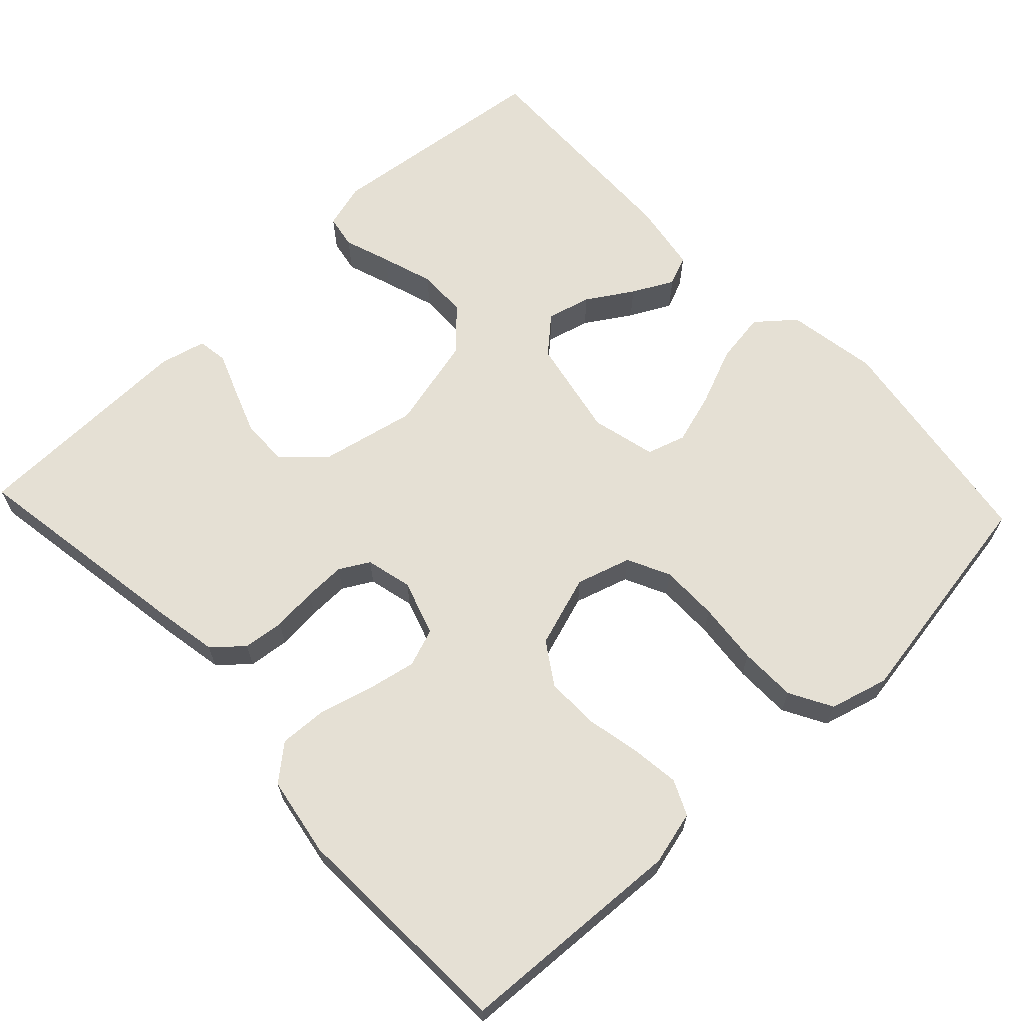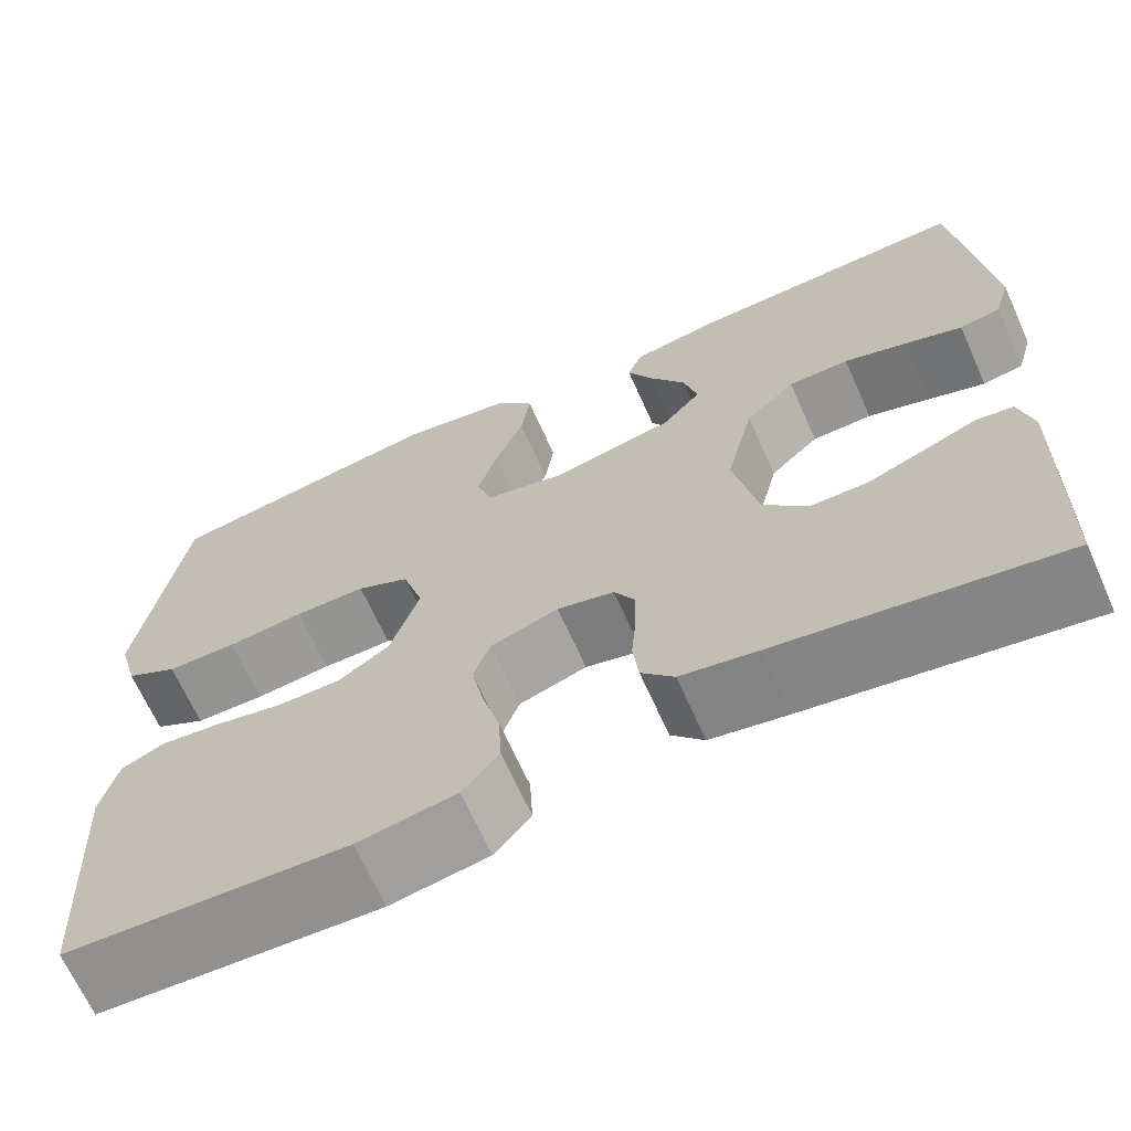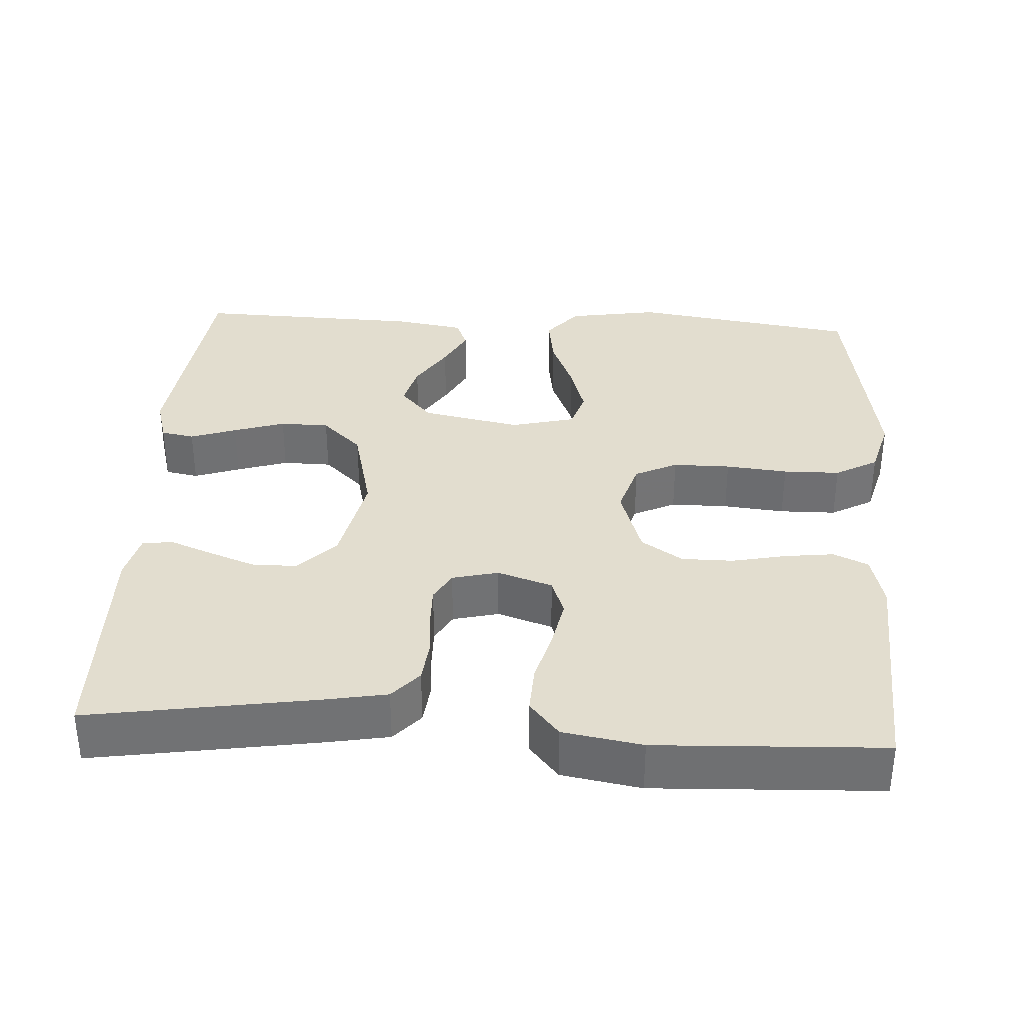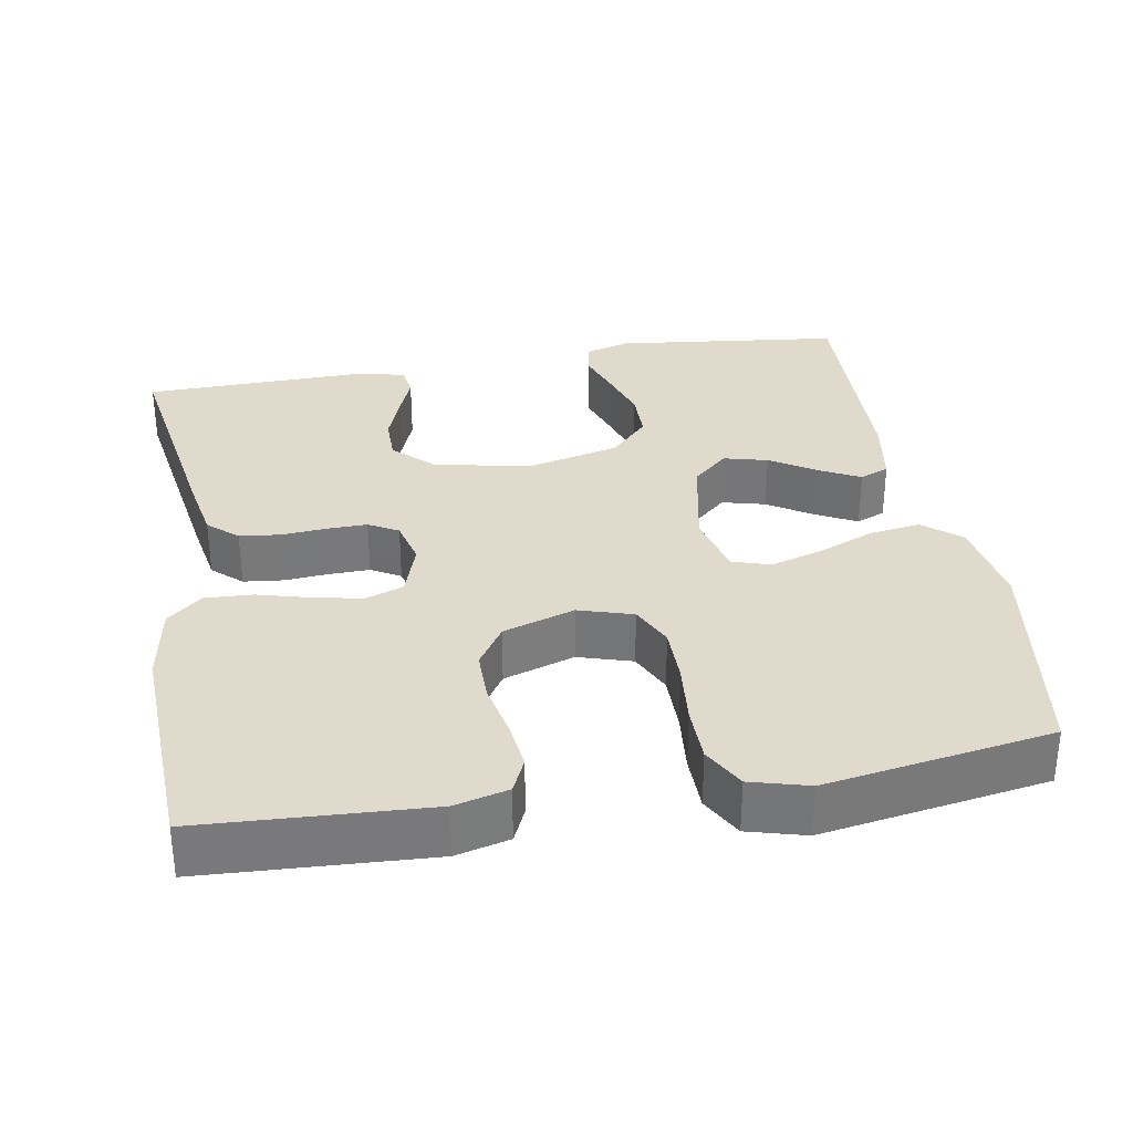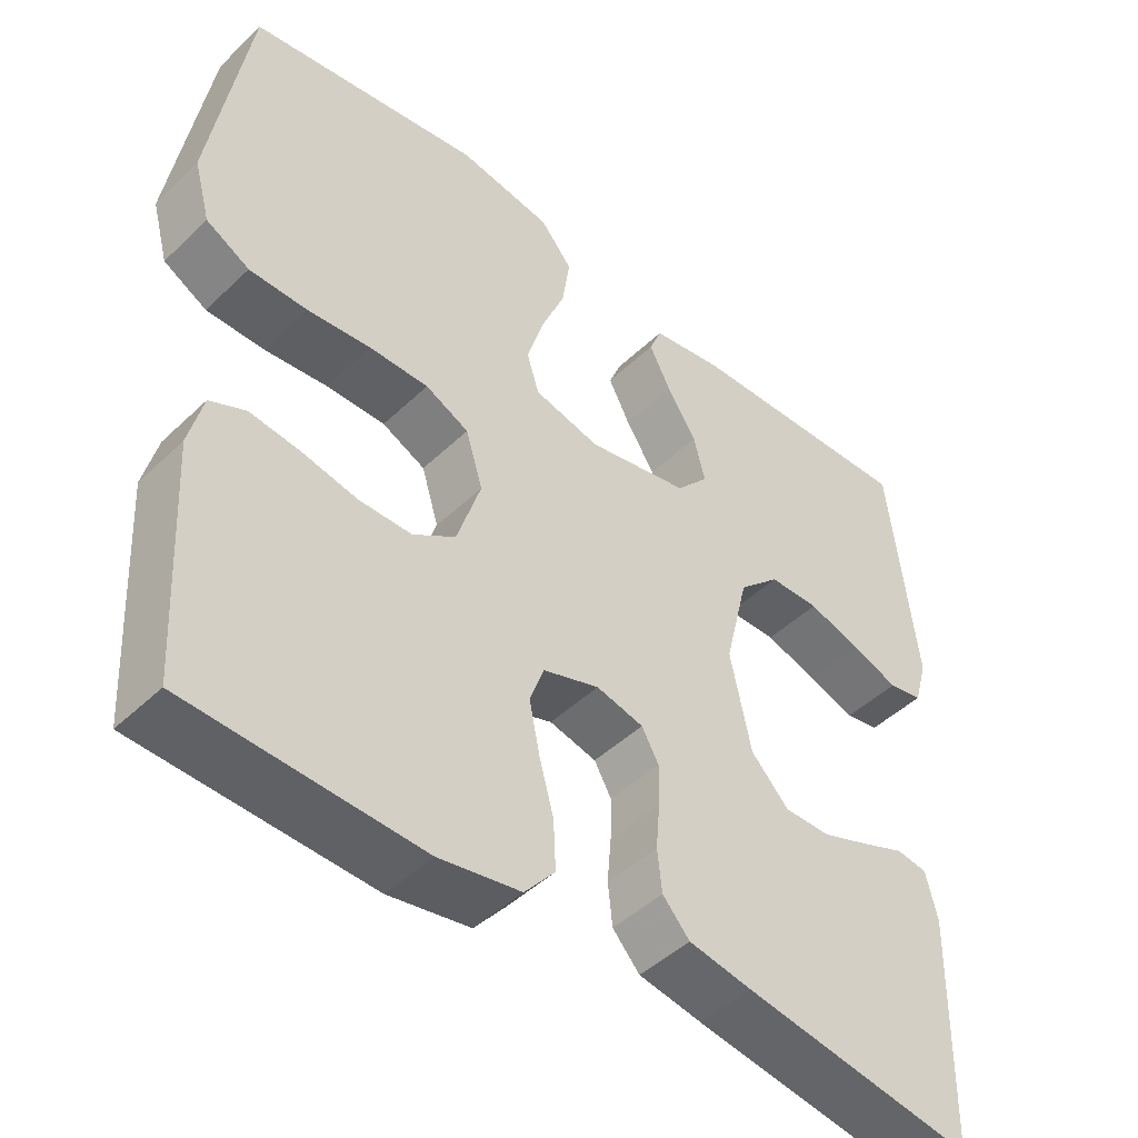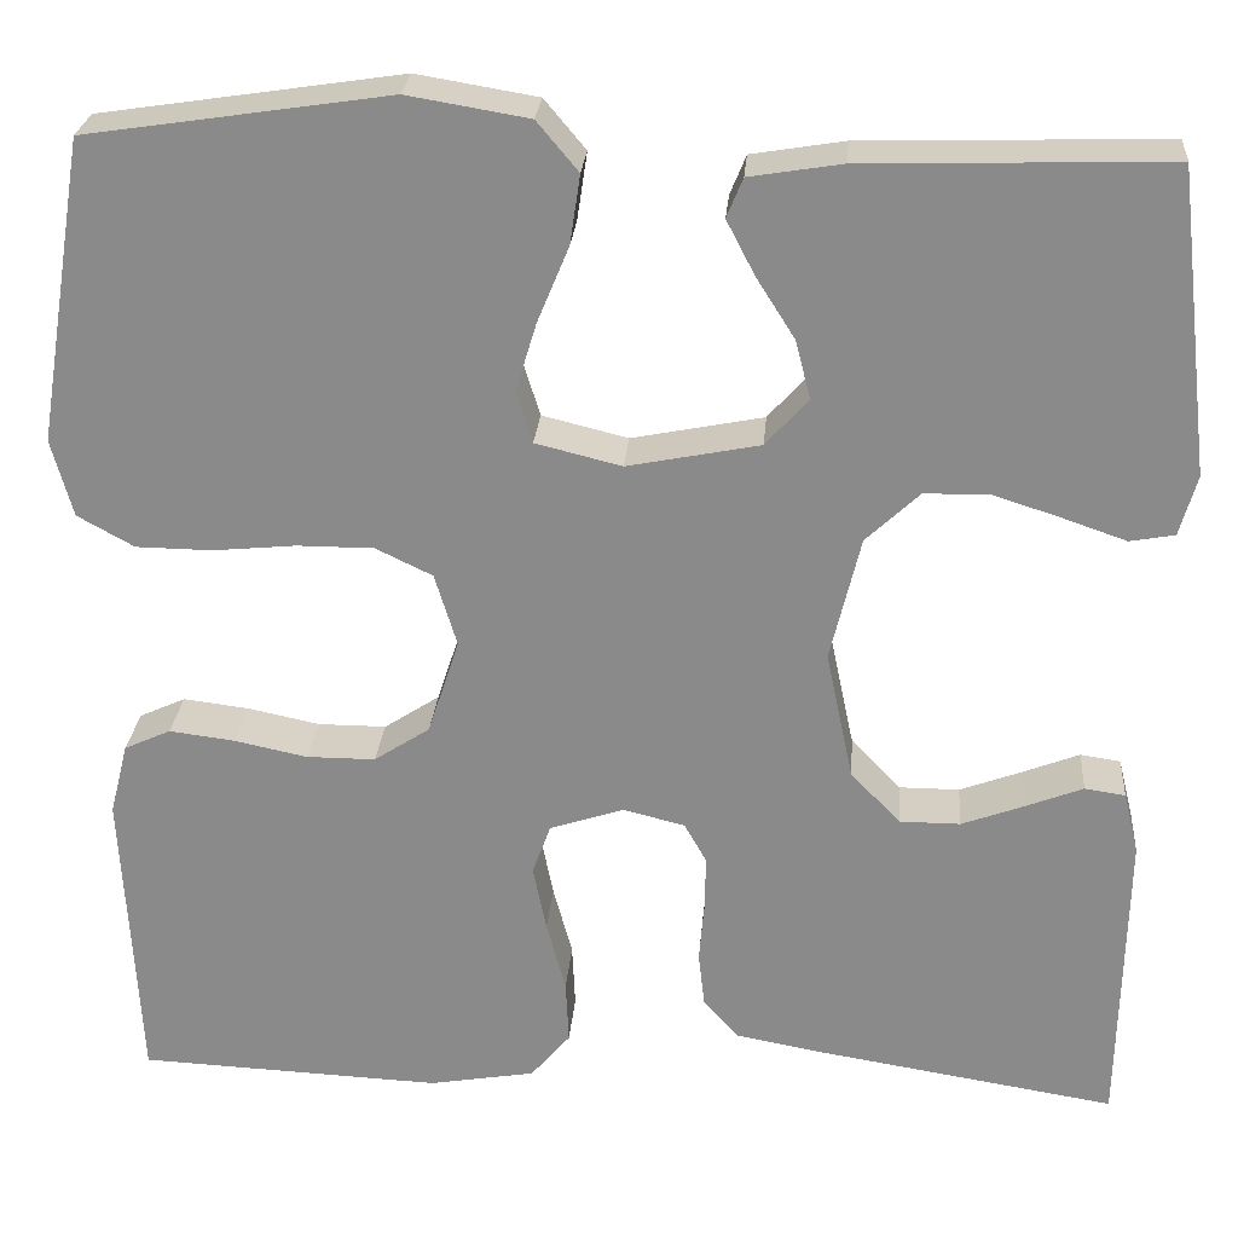
<metadata>
{"format":"obj","ext":"obj","renderer":"f3d","projection":"perspective","resolution":1024,"background":"white","views":[{"elev":65.3,"azim":-133.3,"up":"+Y"},{"elev":-67.0,"azim":24.1,"up":"+Z"},{"elev":35.0,"azim":-176.6,"up":"+Y"},{"elev":32.5,"azim":-99.8,"up":"+Y"},{"elev":-46.1,"azim":-42.6,"up":"+Z"},{"elev":25.7,"azim":4.6,"up":"+Z"}]}
</metadata>
<code>
v -0.5 0.07 0.5
v -0.2 0.07 0.545
v -0.08 0.07 0.525
v -0.039 0.07 0.476
v -0.049 0.07 0.408
v -0.08 0.07 0.333
v -0.101 0.07 0.264
v -0.085 0.07 0.213
v 0 0.07 0.192
v 0.131 0.07 0.218
v 0.173 0.07 0.265
v 0.158 0.07 0.323
v 0.12 0.07 0.383
v 0.092 0.07 0.437
v 0.108 0.07 0.476
v 0.2 0.07 0.491
v 0.5 0.07 0.5
v 0.535 0.07 0.2
v 0.518 0.07 0.14
v 0.474 0.07 0.132
v 0.413 0.07 0.153
v 0.345 0.07 0.175
v 0.28 0.07 0.174
v 0.227 0.07 0.124
v 0.197 0.07 0
v 0.224 0.07 -0.127
v 0.273 0.07 -0.178
v 0.333 0.07 -0.178
v 0.395 0.07 -0.155
v 0.451 0.07 -0.133
v 0.491 0.07 -0.139
v 0.506 0.07 -0.2
v 0.5 0.07 -0.5
v 0.2 0.07 -0.452
v 0.118 0.07 -0.437
v 0.083 0.07 -0.398
v 0.077 0.07 -0.344
v 0.082 0.07 -0.285
v 0.083 0.07 -0.231
v 0.061 0.07 -0.192
v 0 0.07 -0.177
v -0.073 0.07 -0.201
v -0.091 0.07 -0.251
v -0.078 0.07 -0.316
v -0.059 0.07 -0.386
v -0.056 0.07 -0.449
v -0.095 0.07 -0.495
v -0.2 0.07 -0.513
v -0.5 0.07 -0.5
v -0.516 0.07 -0.2
v -0.498 0.07 -0.129
v -0.452 0.07 -0.108
v -0.387 0.07 -0.116
v -0.315 0.07 -0.131
v -0.247 0.07 -0.131
v -0.192 0.07 -0.095
v -0.161 0.07 0
v -0.183 0.07 0.072
v -0.239 0.07 0.099
v -0.315 0.07 0.099
v -0.397 0.07 0.091
v -0.472 0.07 0.092
v -0.528 0.07 0.123
v -0.549 0.07 0.2
v -0.5 0 0.5
v -0.2 0 0.545
v -0.08 0 0.525
v -0.039 0 0.476
v -0.049 0 0.408
v -0.08 0 0.333
v -0.101 0 0.264
v -0.085 0 0.213
v 0 0 0.192
v 0.131 0 0.218
v 0.173 0 0.265
v 0.158 0 0.323
v 0.12 0 0.383
v 0.092 0 0.437
v 0.108 0 0.476
v 0.2 0 0.491
v 0.5 0 0.5
v 0.535 0 0.2
v 0.518 0 0.14
v 0.474 0 0.132
v 0.413 0 0.153
v 0.345 0 0.175
v 0.28 0 0.174
v 0.227 0 0.124
v 0.197 0 0
v 0.224 0 -0.127
v 0.273 0 -0.178
v 0.333 0 -0.178
v 0.395 0 -0.155
v 0.451 0 -0.133
v 0.491 0 -0.139
v 0.506 0 -0.2
v 0.5 0 -0.5
v 0.2 0 -0.452
v 0.118 0 -0.437
v 0.083 0 -0.398
v 0.077 0 -0.344
v 0.082 0 -0.285
v 0.083 0 -0.231
v 0.061 0 -0.192
v 0 0 -0.177
v -0.073 0 -0.201
v -0.091 0 -0.251
v -0.078 0 -0.316
v -0.059 0 -0.386
v -0.056 0 -0.449
v -0.095 0 -0.495
v -0.2 0 -0.513
v -0.5 0 -0.5
v -0.516 0 -0.2
v -0.498 0 -0.129
v -0.452 0 -0.108
v -0.387 0 -0.116
v -0.315 0 -0.131
v -0.247 0 -0.131
v -0.192 0 -0.095
v -0.161 0 0
v -0.183 0 0.072
v -0.239 0 0.099
v -0.315 0 0.099
v -0.397 0 0.091
v -0.472 0 0.092
v -0.528 0 0.123
v -0.549 0 0.2
f 4 5 6
f 3 4 6
f 2 3 6
f 1 2 6
f 64 1 6
f 63 64 6
f 62 63 6
f 61 62 6
f 60 61 6
f 59 60 6 7
f 58 59 7 8
f 57 58 8 9
f 56 57 9 10
f 52 53 54
f 51 52 54
f 50 51 54
f 49 50 54
f 48 49 54
f 47 48 54
f 46 47 54
f 45 46 54
f 44 45 54
f 43 44 54 55
f 42 43 55 56
f 36 37 38
f 35 36 38
f 34 35 38
f 33 34 38
f 32 33 38
f 31 32 38
f 30 31 38
f 29 30 38
f 19 20 21
f 18 19 21
f 17 18 21
f 16 17 21
f 15 16 21
f 14 15 21
f 13 14 21
f 12 13 21
f 11 12 21 22
f 10 11 22 23
f 41 42 56 10
f 40 41 10
f 39 40 10
f 28 29 38
f 27 28 38 39
f 26 27 39
f 25 26 39 10
f 10 23 24
f 10 24 25
f 70 69 68
f 70 68 67
f 70 67 66
f 70 66 65
f 70 65 128
f 70 128 127
f 70 127 126
f 70 126 125
f 70 125 124
f 71 70 124 123
f 72 71 123 122
f 73 72 122 121
f 74 73 121 120
f 118 117 116
f 118 116 115
f 118 115 114
f 118 114 113
f 118 113 112
f 118 112 111
f 118 111 110
f 118 110 109
f 118 109 108
f 119 118 108 107
f 120 119 107 106
f 102 101 100
f 102 100 99
f 102 99 98
f 102 98 97
f 102 97 96
f 102 96 95
f 102 95 94
f 102 94 93
f 85 84 83
f 85 83 82
f 85 82 81
f 85 81 80
f 85 80 79
f 85 79 78
f 85 78 77
f 85 77 76
f 86 85 76 75
f 87 86 75 74
f 74 120 106 105
f 74 105 104
f 74 104 103
f 102 93 92
f 103 102 92 91
f 103 91 90
f 74 103 90 89
f 88 87 74
f 89 88 74
f 1 65 66 2
f 2 66 67 3
f 3 67 68 4
f 4 68 69 5
f 5 69 70 6
f 6 70 71 7
f 7 71 72 8
f 8 72 73 9
f 9 73 74 10
f 10 74 75 11
f 11 75 76 12
f 12 76 77 13
f 13 77 78 14
f 14 78 79 15
f 15 79 80 16
f 16 80 81 17
f 17 81 82 18
f 18 82 83 19
f 19 83 84 20
f 20 84 85 21
f 21 85 86 22
f 22 86 87 23
f 23 87 88 24
f 24 88 89 25
f 25 89 90 26
f 26 90 91 27
f 27 91 92 28
f 28 92 93 29
f 29 93 94 30
f 30 94 95 31
f 31 95 96 32
f 32 96 97 33
f 33 97 98 34
f 34 98 99 35
f 35 99 100 36
f 36 100 101 37
f 37 101 102 38
f 38 102 103 39
f 39 103 104 40
f 40 104 105 41
f 41 105 106 42
f 42 106 107 43
f 43 107 108 44
f 44 108 109 45
f 45 109 110 46
f 46 110 111 47
f 47 111 112 48
f 48 112 113 49
f 49 113 114 50
f 50 114 115 51
f 51 115 116 52
f 52 116 117 53
f 53 117 118 54
f 54 118 119 55
f 55 119 120 56
f 56 120 121 57
f 57 121 122 58
f 58 122 123 59
f 59 123 124 60
f 60 124 125 61
f 61 125 126 62
f 62 126 127 63
f 63 127 128 64
f 64 128 65 1

</code>
